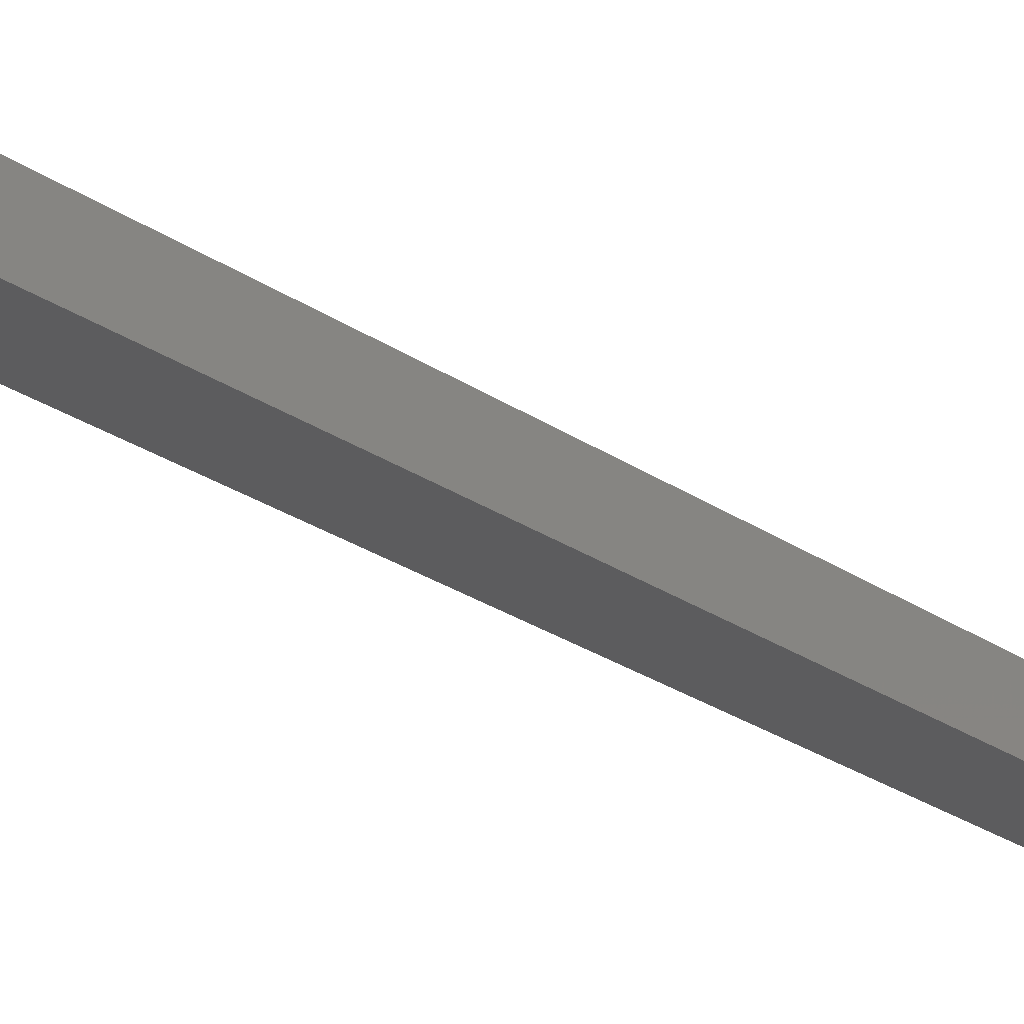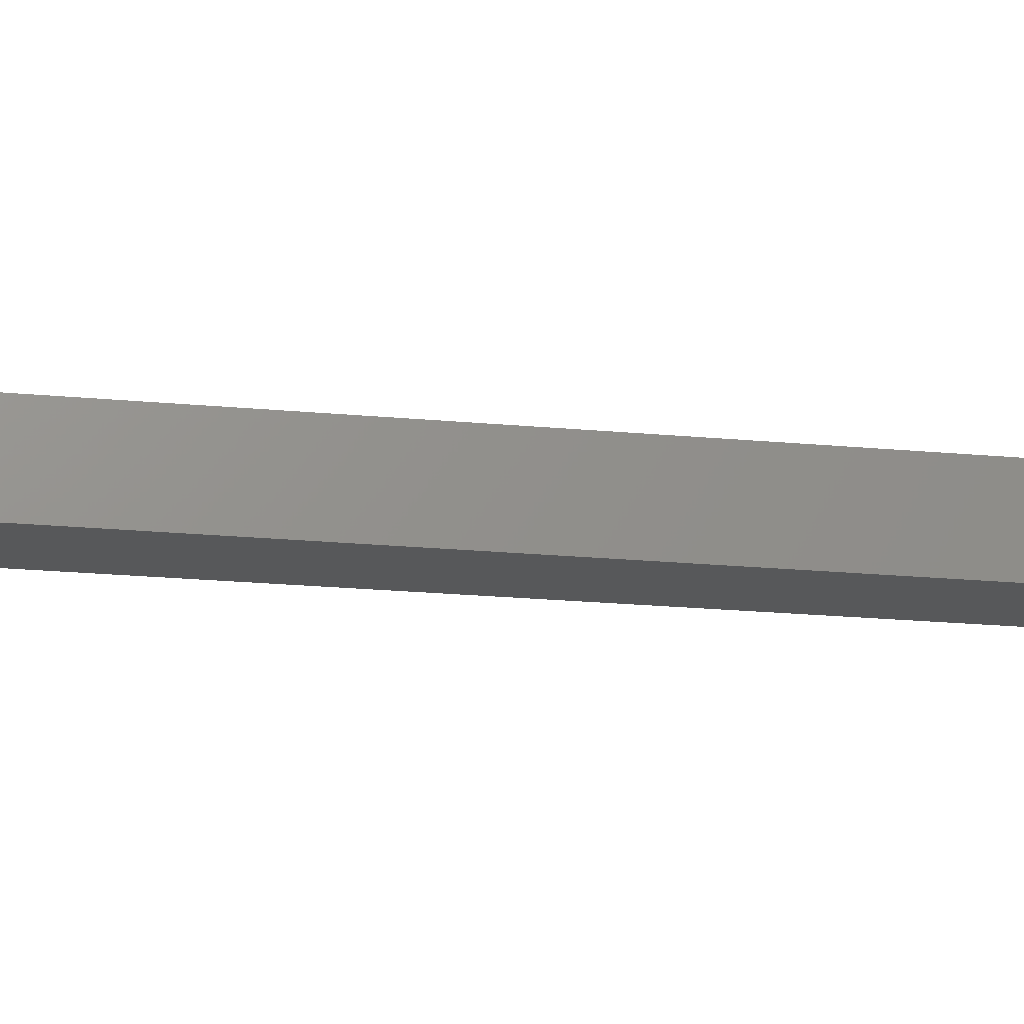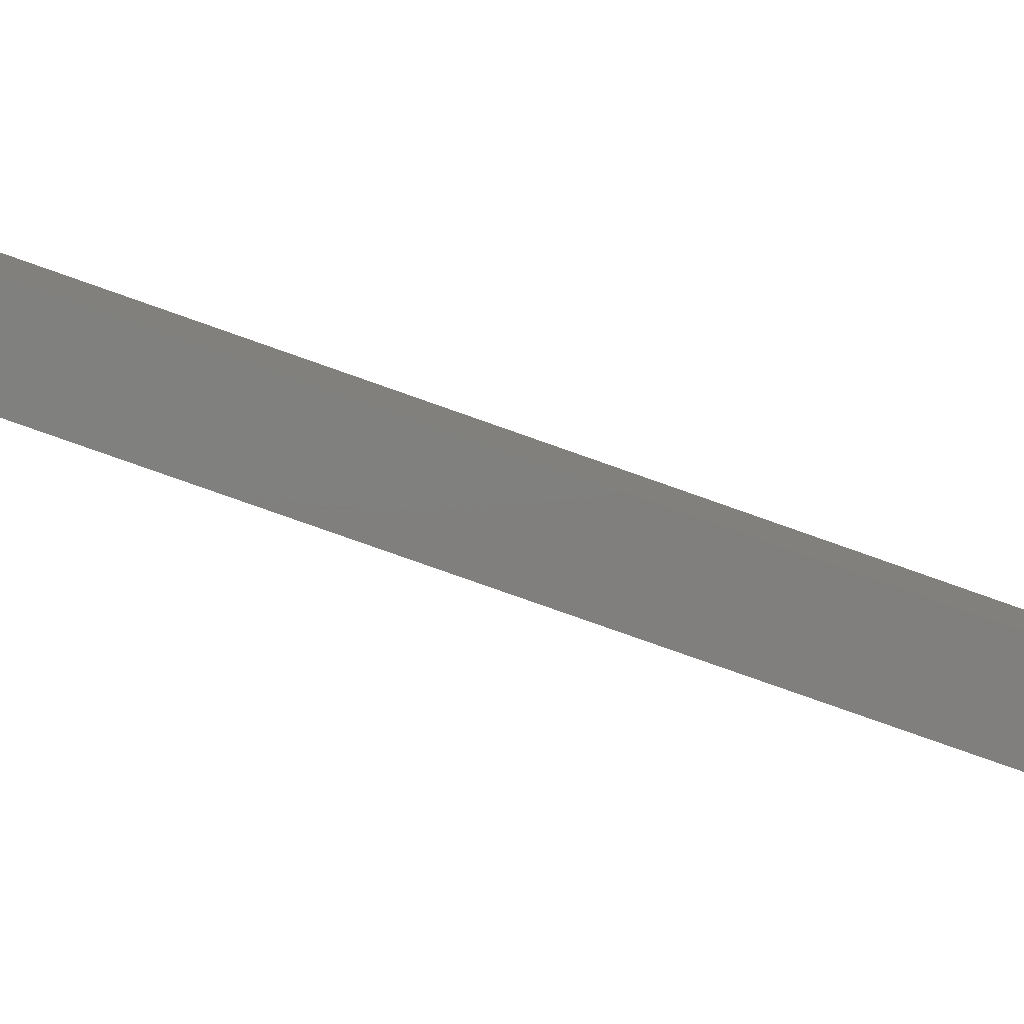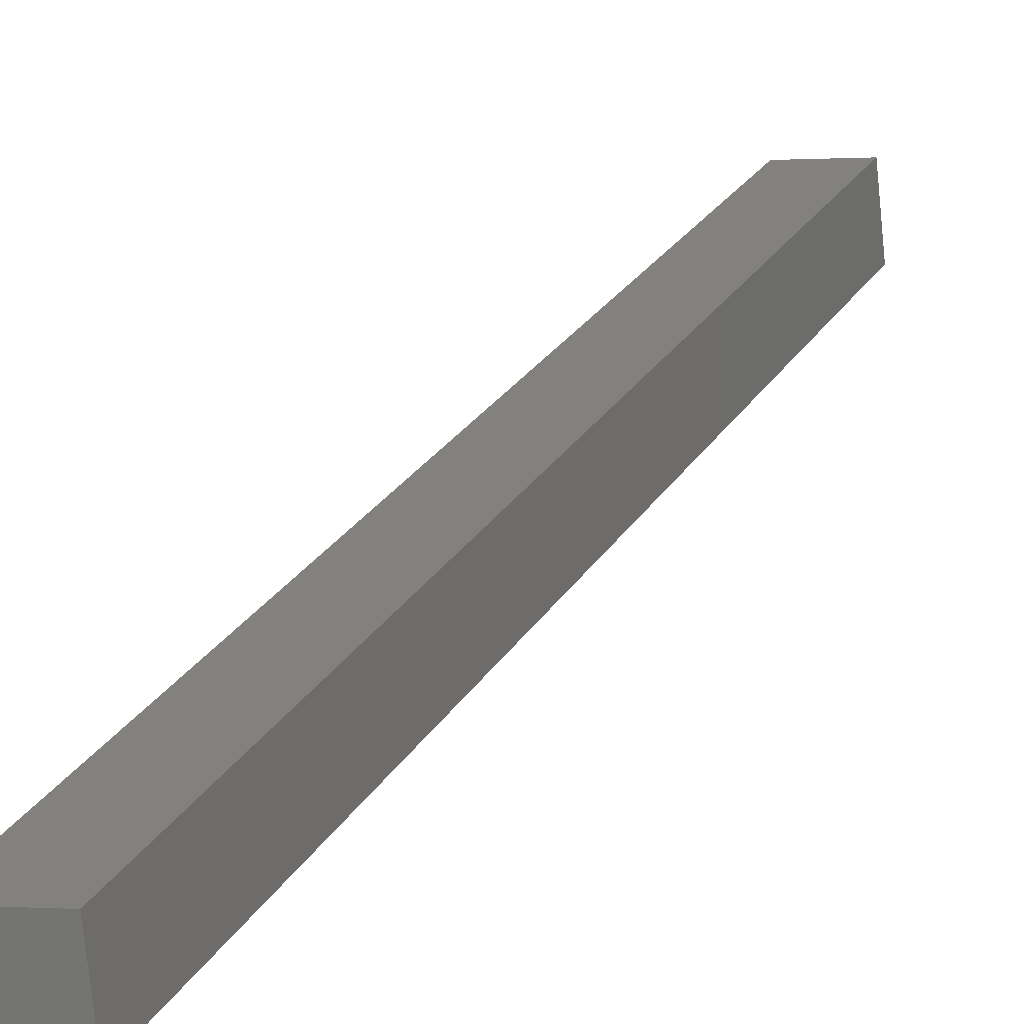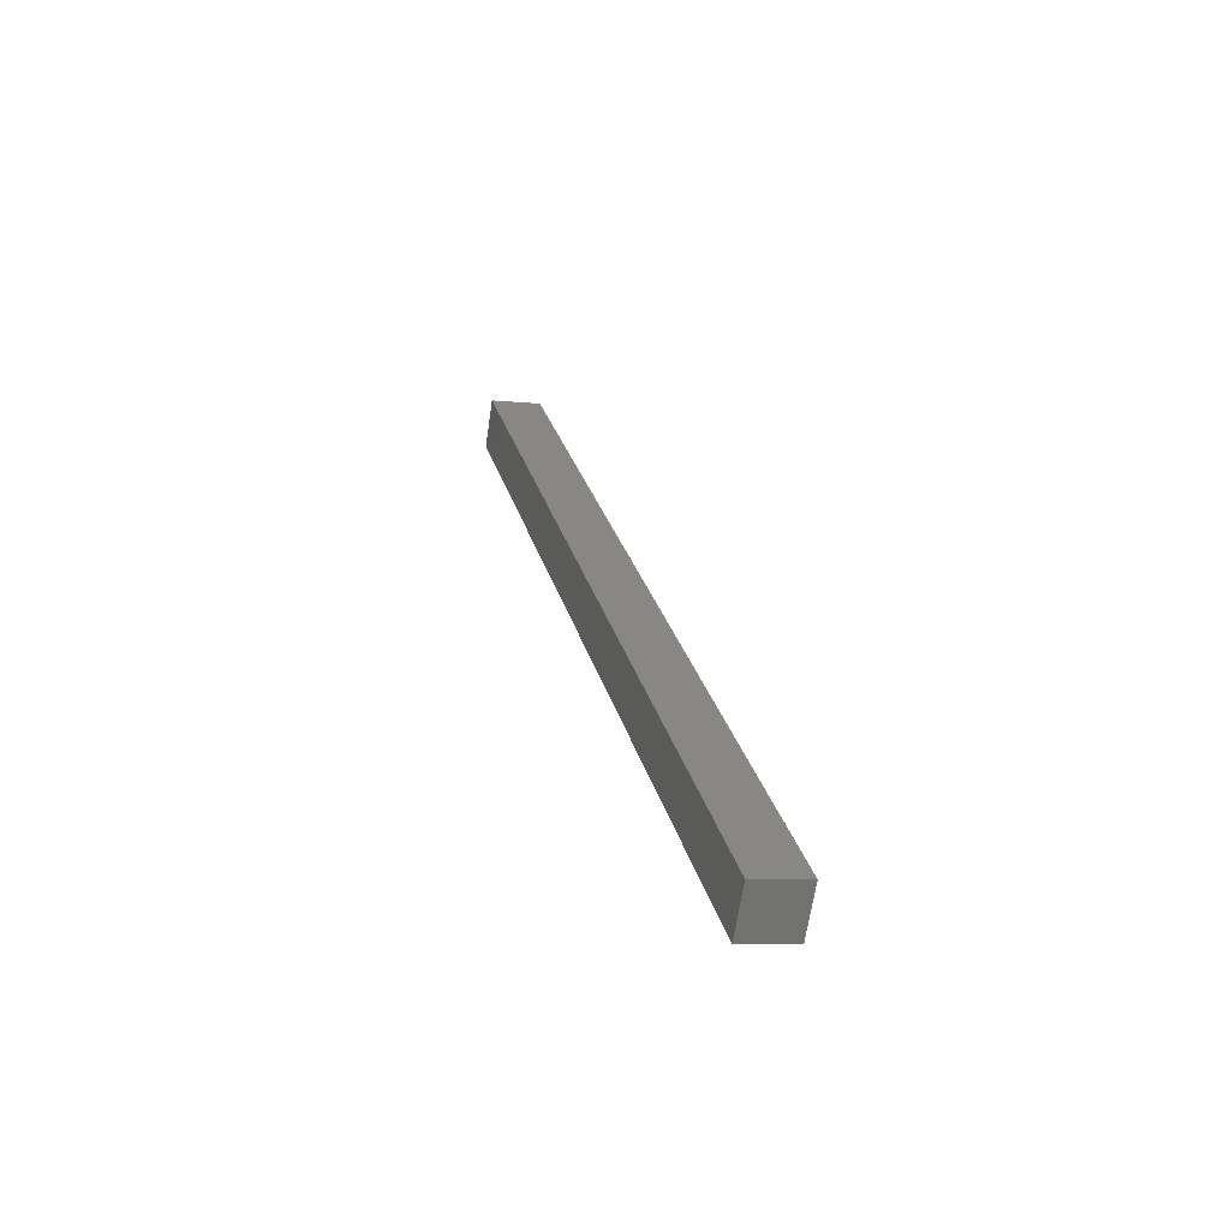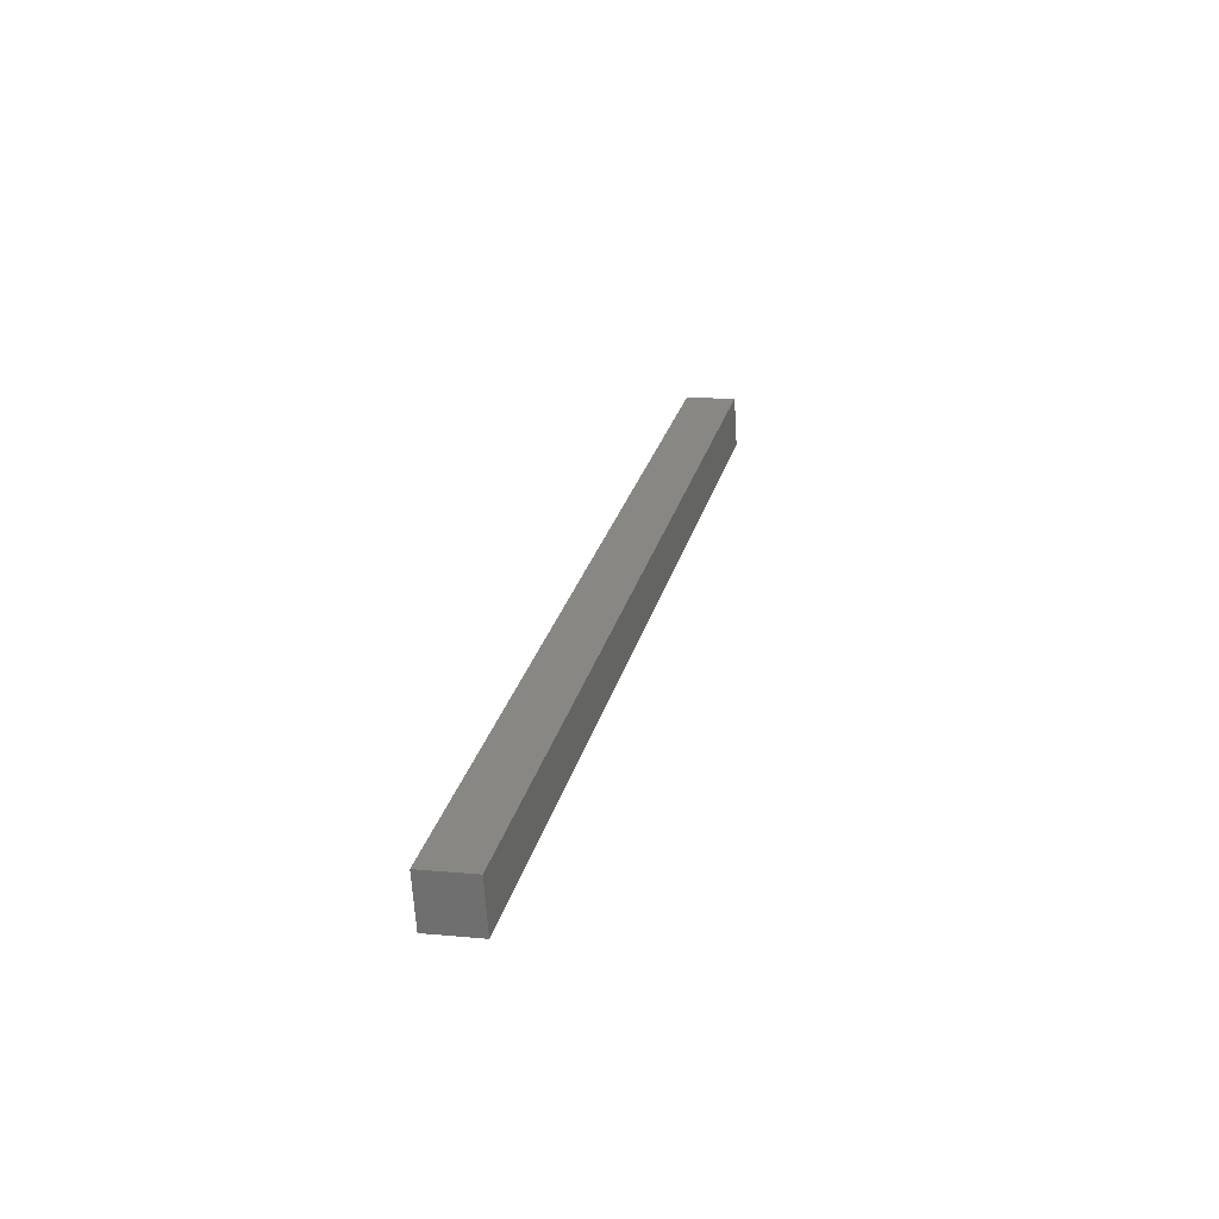
<metadata>
{"format":"stl","ext":"stl","renderer":"f3d","projection":"perspective","resolution":1024,"background":"white","views":[{"elev":-24.4,"azim":56.6,"up":"+Y"},{"elev":-26.4,"azim":-87.6,"up":"+Y"},{"elev":-72.9,"azim":83.7,"up":"+Y"},{"elev":20.0,"azim":31.6,"up":"+Y"},{"elev":-66.2,"azim":178.2,"up":"+Z"},{"elev":-65.0,"azim":10.2,"up":"+Z"}]}
</metadata>
<code>
# stl→obj: 8 verts, 12 faces
v 9090 1010 5777
v 9093 985.4 5777
v 8985 997.9 5331
v 8988 973.1 5331
v 8961 995.1 5337
v 8964 970.3 5337
v 9066 1007 5783
v 9069 982.5 5783
f 1 2 3
f 3 2 4
f 5 3 6
f 6 3 4
f 5 7 3
f 3 7 1
f 2 1 8
f 8 1 7
f 6 4 8
f 8 4 2
f 6 8 5
f 5 8 7

</code>
